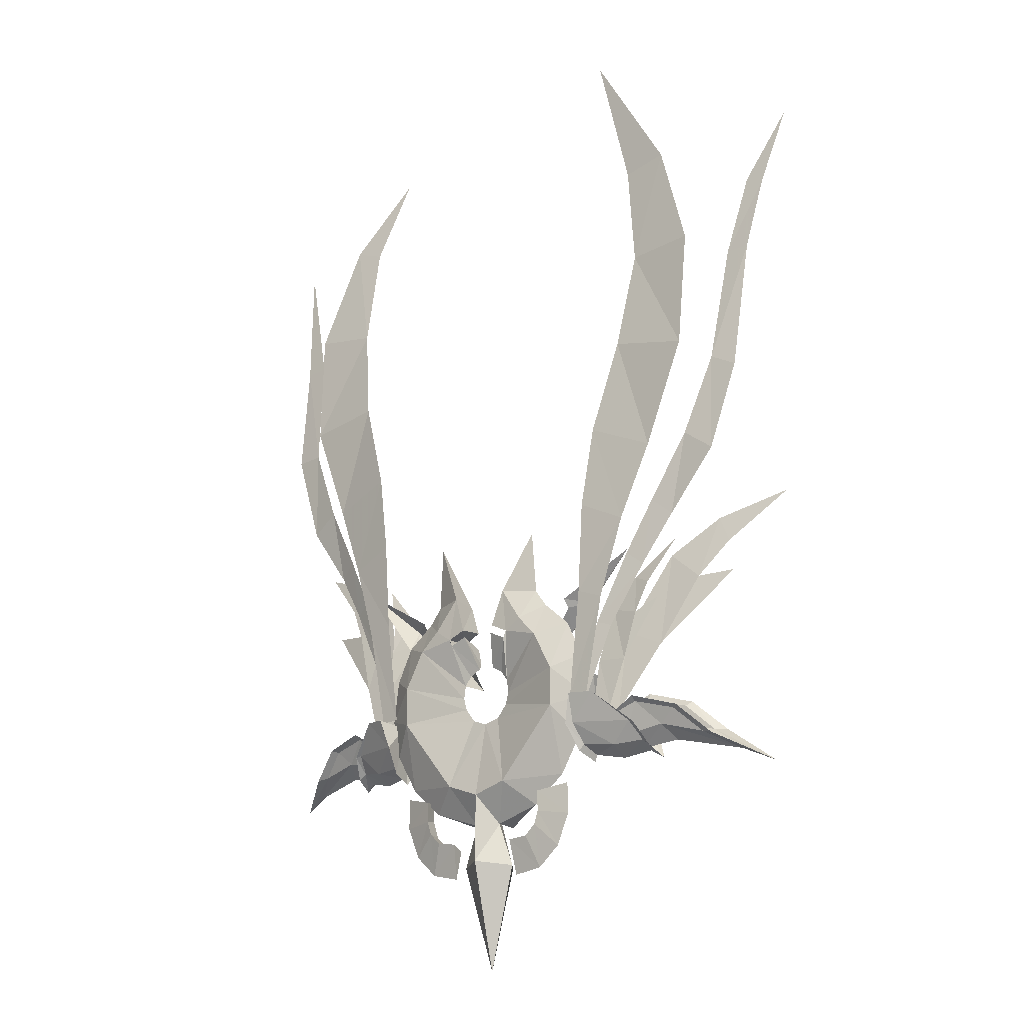
<metadata>
{"format":"obj","ext":"obj","renderer":"f3d","projection":"perspective","resolution":1024,"background":"white","views":[{"elev":-15.3,"azim":-140.4,"up":"+Y"}]}
</metadata>
<code>
g aaaObject01_e
v -50.67 78.78 10.37
v -35.23 81.59 10.19
v -38.51 100.6 12.32
v -51.7 101.9 11.83
v -42.76 58.46 9.919
v -29.78 63.58 8.585
v -23.65 8.943 8.203
v -26.21 29.92 7.954
v -31.52 28.21 8.329
v -27.58 8.622 8.33
v -27.27 47.84 7.861
v -36.53 43.81 8.86
v -25.51 150.4 18.23
v -43.88 123.4 14.94
v -34.93 121.4 15.18
f 1 2 3
f 3 4 1
f 2 1 5
f 5 6 2
f 7 8 9
f 9 10 7
f 8 11 12
f 12 9 8
f 6 5 12
f 12 11 6
f 13 14 15
f 3 15 14
f 14 4 3
g Object07_s
v 44.53 5.783 18.69
v 45.49 6.601 19.77
v 36.43 8.927 17.93
v 36.63 7.521 17.16
v 50 0.7674 20.78
v 52 0.7314 22.45
v 56.76 -3.708 20.23
v 50 0.7674 20.78
v 41.37 2.732 17.86
v 43.7 -1.131 16.92
v 63.22 -6.472 22.23
v 52 0.7314 22.45
v 36.38 -2.284 15.68
v 33.72 1.269 16.59
v 33.72 1.269 16.59
v 41.37 2.732 17.86
v 30.04 4.959 15.59
v 45.45 4.572 12.99
v 37.45 6.463 11.34
v 37.62 7.435 10.05
v 46.72 4.996 12.1
v 50.85 -0.3583 15.29
v 53.18 -0.8447 14.65
v 42.08 1.793 13.73
v 50.85 -0.3583 15.29
v 53.18 -0.8447 14.65
v 34.46 0.2345 12.55
v 34.46 0.2345 12.55
v 30.88 3.67 10.55
v 42.08 1.793 13.73
f 16 17 18
f 18 19 16
f 20 21 17
f 17 16 20
f 22 23 24
f 24 25 22
f 23 22 26
f 26 27 23
f 28 25 24
f 24 29 28
f 30 31 19
f 19 32 30
f 33 34 35
f 35 36 33
f 37 33 36
f 36 38 37
f 22 25 39
f 39 40 22
f 40 41 26
f 26 22 40
f 28 42 39
f 39 25 28
f 43 44 34
f 34 45 43
f 31 20 16
f 31 16 19
f 19 18 32
f 33 37 45
f 34 33 45
f 44 35 34
g Object06_s
v 37.62 -0.902 13.59
v 36.36 2.725 10.61
v 37.55 2.353 10.4
v 39.23 -2.075 13.46
v 30.25 8.682 6.521
v 24.98 3.108 7.216
v 25.57 8.677 5.093
v 23.96 2.842 6.171
v 25.62 -1.118 10.1
v 24.79 -2.327 9.576
v 36.94 -0.3937 17.69
v 38.17 -0.9812 18.96
v 35.8 3.774 18.63
v 34.81 3.898 17.77
v 27.9 10.37 16.4
v 23.19 10.25 15.63
v 23.32 3.765 15.79
v 22.33 3.782 16.48
v 24.57 -1.398 16.23
v 25.46 -0.4928 15.5
v 40.17 -4.294 17.28
v 37.67 -2.764 16.31
v 37.62 -0.902 13.59
v 39.23 -2.075 13.46
v 36.94 -0.3937 17.69
v 31.03 -1.4 17.4
v 32.03 -3.801 15.28
v 26.16 -2.865 13.7
v 25.62 -1.118 10.1
v 31.86 -1.572 11.69
v 25.52 -4.18 13.91
v 25.46 -0.4928 15.5
v 24.57 -1.398 16.23
v 38.17 -0.9812 18.96
v 24.79 -2.327 9.576
v 31.86 -1.572 11.69
v 31.03 -1.4 17.4
v 24.81 7.668 11.77
v 25.57 8.677 5.093
v 23.96 2.842 6.171
v 24.79 -2.327 9.576
v 22.33 3.782 16.48
v 23.19 10.25 15.63
v 24.57 -1.398 16.23
v 25.52 -4.18 13.91
f 46 47 48
f 48 49 46
f 50 47 51
f 51 52 50
f 53 51 54
f 54 55 53
f 56 57 58
f 58 59 56
f 60 61 62
f 62 59 60
f 63 64 65
f 65 62 63
f 66 67 68
f 68 69 66
f 67 70 71
f 71 72 67
f 73 74 75
f 75 72 73
f 76 73 77
f 77 78 76
f 70 67 66
f 66 79 70
f 68 67 72
f 72 75 68
f 73 72 71
f 71 77 73
f 74 73 76
f 76 80 74
f 50 48 47
f 51 81 54
f 47 46 81
f 51 47 81
f 52 51 53
f 59 58 60
f 65 82 62
f 82 56 59
f 82 59 62
f 63 62 61
f 83 84 85
f 83 85 86
f 83 87 88
f 83 89 87
f 83 90 89
f 83 86 90
g Object09_s
v 17.41 23.68 16.88
v 16.89 25.88 14.18
v 13.98 26.86 15.02
v 14.68 25.07 16.98
v 16.56 18.18 17.37
v 17.52 16.55 15.33
v 19.66 19.89 14.77
v 17.85 20.68 17.15
v 13.92 17.17 17.54
v 14.15 15.24 15.63
v 10.82 18.44 17.78
v 11.32 16.06 15.5
v 11.8 24.23 17.18
v 10.6 25.61 15.5
v 8.452 22.33 15.71
v 10.31 21.6 17.44
v 8.65 19.51 15.86
v 19.26 22.61 14.25
v 14.23 21.16 17.78
v 5.666 14.21 15.9
v 22.36 25.38 13.31
v 23.8 29.15 15.48
v 19.33 30.02 11.94
v 19.46 28.35 13.21
v 23.56 24.83 12.16
v 35.05 38.38 12.99
f 91 92 93
f 93 94 91
f 95 96 97
f 97 98 95
f 99 100 96
f 96 95 99
f 101 102 100
f 100 99 101
f 103 104 105
f 105 106 103
f 94 93 104
f 104 103 94
f 106 105 107
f 107 101 106
f 98 97 108
f 108 91 98
f 94 109 91
f 98 109 95
f 95 109 99
f 99 109 101
f 109 106 101
f 106 109 103
f 103 109 94
f 107 110 101
f 101 110 102
f 109 98 91
f 111 112 91
f 112 113 114
f 115 116 112
f 112 116 113
f 91 114 92
f 91 112 114
f 111 115 112
f 108 111 91
g Object10_s
v -17.41 23.68 16.88
v -14.68 25.07 16.98
v -13.98 26.86 15.02
v -16.89 25.88 14.18
v -16.56 18.18 17.37
v -17.85 20.68 17.15
v -19.66 19.89 14.77
v -17.52 16.55 15.33
v -13.92 17.17 17.54
v -14.15 15.24 15.63
v -10.82 18.44 17.78
v -11.32 16.06 15.5
v -11.8 24.23 17.18
v -10.31 21.6 17.44
v -8.452 22.33 15.71
v -10.6 25.61 15.5
v -8.65 19.51 15.86
v -19.26 22.61 14.25
v -14.23 21.16 17.78
v -5.666 14.21 15.9
v -22.36 25.38 13.31
v -23.8 29.15 15.48
v -19.46 28.35 13.21
v -19.33 30.02 11.94
v -23.56 24.83 12.16
v -35.05 38.38 12.99
f 117 118 119
f 119 120 117
f 121 122 123
f 123 124 121
f 125 121 124
f 124 126 125
f 127 125 126
f 126 128 127
f 129 130 131
f 131 132 129
f 118 129 132
f 132 119 118
f 130 127 133
f 133 131 130
f 122 117 134
f 134 123 122
f 118 117 135
f 122 121 135
f 121 125 135
f 125 127 135
f 135 127 130
f 130 129 135
f 129 118 135
f 133 127 136
f 127 128 136
f 135 117 122
f 137 117 138
f 138 139 140
f 141 138 142
f 138 140 142
f 117 120 139
f 117 139 138
f 137 138 141
f 134 117 137
g jjc_battle_mount2_s
v 13.25 32.2 10.3
v 11.26 26.34 7.042
v 6.404 32.85 7.62
v 12.35 44.65 10.08
v 15.76 28.97 10.24
v 15.33 22.46 6.852
v 1.791 17.49 9.956
v 4.175 16.26 9.956
v 4.979 17.84 11.69
v 2.794 18.84 11.69
v 5.612 14.41 9.956
v 7.18 15.59 11.69
v 6.055 11.77 9.956
v 8.053 11.59 11.69
v 3.253 6.701 9.956
v -2e-06 5.664 9.809
v -2e-06 3.746 11.65
v 4.011 4.854 11.69
v 5.343 9.268 9.956
v 7.071 7.888 11.69
v 6.96 21.41 12.11
v 3.834 22.25 12.13
v 8.579 24.26 12.62
v 13.57 19.42 12.73
v 15.21 20.11 15.57
v 10.34 24.95 15.5
v 15.98 10.97 12.93
v 18.87 11.06 15.29
v 14.78 2.219 12.78
v 17.04 0.6398 15.55
v 8.513 -3.878 13.54
v 10.06 -6.396 16.33
v 3.813 -9.212 17.23
v 2.843 -6.513 14.03
v 7.155 -7.024 6.723
v -6e-06 -9.28 6.769
v -2e-06 5.664 9.809
v 3.253 6.701 9.956
v 5.343 9.268 9.956
v 19.56 7.283 6.852
v 6.055 11.77 9.956
v 19.55 14.94 6.852
v 5.612 14.41 9.956
v 7.071 22.73 7.044
v 4.175 16.26 9.956
v 1.791 17.49 9.956
v 3.584 24.23 7.044
v 3.584 24.23 7.044
v 1.791 17.49 9.956
v 2.794 18.84 11.69
v 3.834 22.25 12.13
v 7.184 31.94 13.71
v 6.404 32.85 7.62
v 3.942 25.72 7.044
v 4.883 26.14 13.16
v 7.698 24.13 7.044
v 3.942 25.72 7.044
v 7.071 22.73 7.044
v 3.584 24.23 7.044
v 7.698 24.13 7.044
v 4.883 26.14 13.16
v 3.942 25.72 7.044
v 21.55 24.37 10.24
v 25.03 17.41 10.24
v 3.797 -15.71 14.21
v 13.12 -12.09 10.23
v 2.98 -15.14 10.87
v -13.25 32.2 10.3
v -12.35 44.65 10.08
v -6.404 32.85 7.62
v -11.26 26.34 7.042
v -15.76 28.97 10.24
v -15.33 22.46 6.852
v -1.791 17.49 9.956
v -2.794 18.84 11.69
v -4.979 17.84 11.69
v -4.175 16.26 9.956
v -7.18 15.59 11.69
v -5.612 14.41 9.956
v -8.053 11.59 11.69
v -6.055 11.77 9.956
v -3.253 6.701 9.956
v -4.011 4.854 11.69
v -5.344 9.268 9.956
v -7.071 7.888 11.69
v -6.96 21.41 12.11
v -3.834 22.25 12.13
v -8.579 24.26 12.62
v -10.34 24.95 15.5
v -15.21 20.11 15.57
v -13.57 19.42 12.73
v -18.87 11.06 15.29
v -15.98 10.97 12.93
v -17.04 0.6398 15.55
v -14.78 2.219 12.78
v -10.06 -6.396 16.33
v -8.513 -3.878 13.54
v -3.813 -9.212 17.23
v -2.843 -6.513 14.03
v -7.155 -7.024 6.723
v -3.253 6.701 9.956
v -19.56 7.283 6.852
v -5.344 9.268 9.956
v -19.55 14.94 6.852
v -6.055 11.77 9.956
v -5.612 14.41 9.956
v -7.071 22.73 7.044
v -3.584 24.23 7.044
v -1.791 17.49 9.956
v -4.175 16.26 9.956
v -3.584 24.23 7.044
v -3.834 22.25 12.13
v -2.794 18.84 11.69
v -1.791 17.49 9.956
v -7.184 31.94 13.71
v -4.883 26.14 13.16
v -3.942 25.72 7.044
v -6.404 32.85 7.62
v -3.942 25.72 7.044
v -7.698 24.13 7.044
v -3.584 24.23 7.044
v -7.071 22.73 7.044
v -7.698 24.13 7.044
v -3.942 25.72 7.044
v -4.883 26.14 13.16
v -21.55 24.37 10.24
v -25.03 17.41 10.24
v -3.797 -15.71 14.21
v -13.12 -12.09 10.23
v -2.98 -15.13 10.87
v 13.12 -12.09 10.23
v 2.98 -15.14 10.87
v 19.92 -6.466 10.23
v 26.25 8.901 10.25
v 24.49 1.08 10.15
v 13.25 32.2 10.3
v 7.184 31.94 13.71
v 21.55 24.37 10.24
v 19.92 -6.466 10.23
v 25.03 17.41 10.24
v 26.25 8.901 10.25
v 12.35 44.65 10.08
v 24.49 1.08 10.15
v 15.76 28.97 10.24
v 12.35 44.65 10.08
v -1.3e-05 -14.16 15.04
v -6e-06 -6.191 17.25
v -2.98 -15.13 10.87
v -13.12 -12.09 10.23
v -19.92 -6.466 10.23
v -24.49 1.08 10.15
v -26.25 8.901 10.25
v -7.184 31.94 13.71
v -13.25 32.2 10.3
v -21.55 24.37 10.24
v -19.92 -6.466 10.23
v -25.03 17.41 10.24
v -26.25 8.901 10.25
v -12.35 44.65 10.08
v -24.49 1.08 10.15
v -15.76 28.97 10.24
v -12.35 44.65 10.08
v 2.98 -15.14 10.87
v 6.2 -23.67 11.06
v -2.3e-05 -22.8 6.56
v -1.4e-05 -9.28 6.769
v -2.98 -15.14 10.87
v -6.2 -23.67 11.06
v -1.3e-05 -14.16 15.04
v 6.2 -23.67 11.06
v 2.98 -15.14 10.87
v -2.6e-05 -23.67 18.73
v -3.9e-05 -44.69 12.14
v -3.9e-05 -44.69 12.14
v -2.98 -15.14 10.87
v -6.2 -23.67 11.06
f 143 144 145
f 145 146 143
f 147 148 144
f 144 143 147
f 149 150 151
f 151 152 149
f 150 153 154
f 154 151 150
f 153 155 156
f 156 154 153
f 157 158 159
f 159 160 157
f 161 157 160
f 160 162 161
f 155 161 162
f 162 156 155
f 163 164 152
f 152 151 163
f 165 166 167
f 167 168 165
f 166 169 170
f 170 167 166
f 169 171 172
f 172 170 169
f 171 173 174
f 174 172 171
f 175 174 173
f 173 176 175
f 177 178 179
f 179 180 177
f 180 181 182
f 182 177 180
f 181 183 184
f 184 182 181
f 183 185 148
f 148 184 183
f 186 187 188
f 188 189 186
f 190 191 192
f 192 193 190
f 194 195 196
f 196 197 194
f 145 144 198
f 198 199 145
f 164 163 200
f 200 201 164
f 163 165 202
f 202 200 163
f 165 203 204
f 204 202 165
f 205 206 184
f 184 148 205
f 163 154 166
f 166 165 163
f 185 186 198
f 198 148 185
f 207 208 174
f 174 175 207
f 154 156 169
f 169 166 154
f 156 162 171
f 171 169 156
f 171 162 160
f 160 173 171
f 207 175 176
f 176 209 207
f 173 160 159
f 159 176 173
f 210 211 212
f 212 213 210
f 214 210 213
f 213 215 214
f 216 217 218
f 218 219 216
f 219 218 220
f 220 221 219
f 221 220 222
f 222 223 221
f 224 225 159
f 159 158 224
f 226 227 225
f 225 224 226
f 223 222 227
f 227 226 223
f 228 218 217
f 217 229 228
f 230 231 232
f 232 233 230
f 233 232 234
f 234 235 233
f 235 234 236
f 236 237 235
f 237 236 238
f 238 239 237
f 240 241 239
f 239 238 240
f 242 243 179
f 179 178 242
f 243 242 244
f 244 245 243
f 245 244 246
f 246 247 245
f 247 246 215
f 215 248 247
f 249 250 251
f 251 252 249
f 253 254 255
f 255 256 253
f 257 258 259
f 259 260 257
f 212 261 262
f 262 213 212
f 229 263 264
f 264 228 229
f 228 264 265
f 265 230 228
f 230 265 266
f 266 267 230
f 268 215 246
f 246 269 268
f 228 230 233
f 233 220 228
f 248 215 262
f 262 249 248
f 270 240 238
f 238 271 270
f 220 233 235
f 235 222 220
f 222 235 237
f 237 227 222
f 237 239 225
f 225 227 237
f 270 272 241
f 241 240 270
f 239 241 159
f 159 225 239
f 177 273 274
f 177 182 275
f 182 276 277
f 168 278 279
f 168 167 280
f 209 208 207
f 172 174 281
f 282 170 283
f 194 284 195
f 185 187 186
f 178 177 274
f 165 168 203
f 281 174 208
f 285 172 281
f 182 277 275
f 177 275 273
f 283 170 172
f 283 172 285
f 184 206 276
f 182 184 276
f 278 168 286
f 170 280 167
f 170 282 280
f 168 280 286
f 147 205 148
f 163 151 154
f 148 198 144
f 279 278 287
f 209 176 288
f 203 168 279
f 176 159 289
f 288 176 289
f 290 291 242
f 242 292 244
f 244 293 294
f 231 295 296
f 231 297 232
f 272 270 271
f 236 298 238
f 299 300 234
f 257 260 301
f 248 249 252
f 230 267 231
f 298 271 238
f 302 298 236
f 244 292 293
f 242 291 292
f 300 236 234
f 300 302 236
f 246 294 269
f 244 294 246
f 296 303 231
f 234 232 297
f 234 297 299
f 231 303 297
f 214 215 268
f 228 220 218
f 215 213 262
f 295 304 296
f 272 288 241
f 267 295 231
f 241 289 159
f 288 289 241
f 305 306 307
f 307 308 305
f 309 308 307
f 307 310 309
f 311 312 313
f 314 315 312
f 306 316 307
f 311 314 312
f 311 317 318
f 314 318 315
f 310 307 316
f 311 318 314
f 178 290 242
g jjc_battle_mount2_s
v 8.055 -19.98 11.68
v 8.027 -25.84 10.16
v 14.12 -24.7 10.16
v 11.51 -19.51 11.68
v 18.74 -20.64 10.16
v 14.61 -16.61 11.68
v 21.39 -14.41 10.16
v 15.78 -13.12 11.68
v 21.26 -8.286 10.16
v 15.76 -9.857 11.68
v 7.405 -18.79 8.643
v 11.62 -18.32 8.643
v 14.12 -24.7 10.16
v 8.027 -25.84 10.16
v 13.92 -16.17 8.643
v 18.74 -20.64 10.16
v 14.78 -13.58 8.642
v 21.39 -14.41 10.16
v 14.73 -9.521 8.642
v 21.26 -8.286 10.16
v 7.405 -18.79 8.643
v 11.62 -18.32 8.643
v 13.92 -16.17 8.643
v 14.78 -13.58 8.642
v 14.73 -9.521 8.642
v -8.055 -19.98 11.68
v -11.51 -19.51 11.68
v -14.12 -24.7 10.16
v -8.027 -25.84 10.16
v -14.61 -16.61 11.68
v -18.74 -20.64 10.16
v -15.78 -13.12 11.68
v -21.39 -14.41 10.16
v -15.76 -9.857 11.68
v -21.26 -8.286 10.16
v -7.406 -18.79 8.643
v -8.027 -25.84 10.16
v -14.12 -24.7 10.16
v -11.62 -18.32 8.643
v -18.74 -20.64 10.16
v -13.92 -16.17 8.643
v -21.39 -14.41 10.16
v -14.78 -13.58 8.642
v -21.26 -8.286 10.16
v -14.73 -9.521 8.642
v -7.406 -18.79 8.643
v -11.62 -18.32 8.643
v -13.92 -16.17 8.643
v -14.78 -13.58 8.642
v -14.73 -9.521 8.642
v 8.027 -25.84 10.16
v 8.055 -19.98 11.68
v 7.405 -18.79 8.643
v 14.73 -9.521 8.642
v 15.76 -9.857 11.68
v 21.26 -8.286 10.16
v -8.027 -25.84 10.16
v -7.406 -18.79 8.643
v -8.055 -19.98 11.68
v -14.73 -9.521 8.642
v -21.26 -8.286 10.16
v -15.76 -9.857 11.68
v 27.53 3.099 16.66
v 22.74 8.195 18.32
v 22.61 1.251 16.43
v 23.31 14.6 16.29
v 18.52 12.87 15.75
v 27.79 12.37 16.66
v 29.71 7.732 16.74
v 18.33 3.326 15.84
v 16.32 8.307 15.46
v -27.53 3.099 16.66
v -22.61 1.251 16.43
v -22.74 8.195 18.32
v -23.31 14.6 16.29
v -18.52 12.87 15.75
v -27.79 12.37 16.66
v -29.71 7.732 16.74
v -18.33 3.326 15.84
v -16.32 8.307 15.46
f 319 320 321
f 321 322 319
f 321 323 324
f 324 322 321
f 323 325 326
f 326 324 323
f 325 327 328
f 328 326 325
f 329 330 331
f 331 332 329
f 331 330 333
f 333 334 331
f 334 333 335
f 335 336 334
f 336 335 337
f 337 338 336
f 339 319 322
f 322 340 339
f 340 322 324
f 324 341 340
f 341 324 326
f 326 342 341
f 342 326 328
f 328 343 342
f 344 345 346
f 346 347 344
f 346 345 348
f 348 349 346
f 349 348 350
f 350 351 349
f 351 350 352
f 352 353 351
f 354 355 356
f 356 357 354
f 356 358 359
f 359 357 356
f 358 360 361
f 361 359 358
f 360 362 363
f 363 361 360
f 364 365 345
f 345 344 364
f 365 366 348
f 348 345 365
f 366 367 350
f 350 348 366
f 367 368 352
f 352 350 367
f 369 370 371
f 372 373 374
f 375 376 377
f 378 379 380
f 381 382 383
f 384 385 382
f 386 384 382
f 387 386 382
f 388 383 382
f 389 388 382
f 382 381 387
f 382 385 389
f 390 391 392
f 393 392 394
f 395 392 393
f 396 392 395
f 397 392 391
f 398 392 397
f 392 396 390
f 392 398 394
g Object05_s
v -44.53 5.783 18.69
v -36.63 7.521 17.16
v -36.43 8.927 17.93
v -45.49 6.601 19.77
v -50 0.7674 20.78
v -52 0.7314 22.45
v -56.76 -3.708 20.23
v -43.7 -1.131 16.92
v -41.37 2.732 17.86
v -50 0.7674 20.78
v -52 0.7314 22.45
v -63.22 -6.472 22.23
v -36.38 -2.284 15.68
v -33.72 1.269 16.59
v -33.72 1.269 16.59
v -30.04 4.96 15.59
v -41.37 2.732 17.86
v -45.45 4.572 12.99
v -46.72 4.996 12.1
v -37.62 7.435 10.05
v -37.45 6.463 11.34
v -50.85 -0.3583 15.29
v -53.18 -0.8446 14.65
v -50.85 -0.3583 15.29
v -42.08 1.793 13.73
v -53.18 -0.8446 14.65
v -34.46 0.2345 12.55
v -34.46 0.2345 12.55
v -42.08 1.793 13.73
v -30.88 3.67 10.55
f 399 400 401
f 401 402 399
f 403 399 402
f 402 404 403
f 405 406 407
f 407 408 405
f 408 409 410
f 410 405 408
f 411 412 407
f 407 406 411
f 413 414 400
f 400 415 413
f 416 417 418
f 418 419 416
f 420 421 417
f 417 416 420
f 405 422 423
f 423 406 405
f 422 405 410
f 410 424 422
f 411 406 423
f 423 425 411
f 426 427 419
f 419 428 426
f 415 399 403
f 415 400 399
f 400 414 401
f 416 427 420
f 419 427 416
f 428 419 418
g Object04_s
v -37.62 -0.902 13.59
v -39.23 -2.075 13.46
v -37.55 2.353 10.4
v -36.36 2.725 10.61
v -30.25 8.682 6.521
v -25.57 8.677 5.093
v -24.98 3.108 7.216
v -23.96 2.842 6.171
v -24.79 -2.327 9.576
v -25.62 -1.118 10.1
v -36.94 -0.3937 17.69
v -34.81 3.898 17.77
v -35.8 3.774 18.63
v -38.17 -0.9812 18.96
v -27.9 10.37 16.4
v -23.32 3.765 15.79
v -23.19 10.25 15.63
v -22.33 3.782 16.48
v -25.46 -0.4928 15.5
v -24.57 -1.398 16.23
v -40.17 -4.294 17.28
v -39.23 -2.075 13.46
v -37.62 -0.902 13.59
v -37.67 -2.764 16.31
v -32.03 -3.801 15.28
v -31.03 -1.4 17.4
v -36.94 -0.3937 17.69
v -26.16 -2.865 13.7
v -31.86 -1.572 11.69
v -25.62 -1.118 10.1
v -25.52 -4.18 13.91
v -24.57 -1.398 16.23
v -25.46 -0.4928 15.5
v -38.17 -0.9812 18.96
v -24.79 -2.327 9.576
v -31.86 -1.572 11.69
v -31.03 -1.4 17.4
v -24.81 7.668 11.77
v -23.96 2.842 6.171
v -25.57 8.677 5.093
v -24.79 -2.327 9.576
v -23.19 10.25 15.63
v -22.33 3.782 16.48
v -24.57 -1.398 16.23
v -25.52 -4.18 13.91
f 429 430 431
f 431 432 429
f 433 434 435
f 435 432 433
f 436 437 438
f 438 435 436
f 439 440 441
f 441 442 439
f 443 440 444
f 444 445 443
f 446 444 447
f 447 448 446
f 449 450 451
f 451 452 449
f 452 453 454
f 454 455 452
f 456 453 457
f 457 458 456
f 459 460 461
f 461 456 459
f 455 462 449
f 449 452 455
f 451 457 453
f 453 452 451
f 456 461 454
f 454 453 456
f 458 463 459
f 459 456 458
f 433 432 431
f 435 438 464
f 432 464 429
f 435 464 432
f 434 436 435
f 440 443 441
f 447 444 465
f 465 440 439
f 465 444 440
f 446 445 444
f 466 467 468
f 466 469 467
f 466 470 471
f 466 471 472
f 466 472 473
f 466 473 469
g aaaObject08_s
v -32.67 5.203 12.42
v -28.03 6.88 12.34
v -31.5 22.16 17.23
v -40.17 18.71 16.79
v -30.8 6.648 12.04
v -26.76 6.38 11.95
v -26.07 16.61 14.94
v -32.49 16.33 14.64
v -48.96 45.04 25.91
v -52.31 39.57 24.22
v -46.84 32.37 21.02
v -39.23 38.04 22.57
v -31.14 34.37 20.9
v -35.11 32.85 19.63
v -33.49 26.29 17.39
v -27.15 27.67 18.67
v -63.33 49.21 29.03
v -54.31 32.85 22.46
v -40.17 18.71 16.79
v -46.84 32.37 21.02
v -39.69 42.02 23.44
v -38.34 28.86 18.43
v -32.49 16.33 14.64
v -33.49 26.29 17.39
f 474 475 476
f 476 477 474
f 478 479 480
f 480 481 478
f 482 483 484
f 484 485 482
f 486 487 488
f 488 489 486
f 483 482 490
f 477 476 485
f 484 477 485
f 491 492 493
f 487 486 494
f 481 480 489
f 488 481 489
f 495 496 497
g aaaObject14_e
v -55.23 56.37 14.25
v -49.31 60.39 13.59
v -55.05 75.84 15.41
v -60.34 73.31 15.76
v -45.64 44.17 13.67
v -41.71 47.36 12.35
v -25.2 9.902 8.235
v -29.53 23.33 9.753
v -32.37 22.47 10.56
v -27.57 8.481 8.678
v -35.99 36.93 11.25
v -39.28 34.59 12.33
v -69.5 128.5 23.28
v -64.81 113.7 21.21
v -61.23 114.9 21.13
v -57.39 99.11 18.97
v -62.01 99.48 19.14
f 498 499 500
f 500 501 498
f 499 498 502
f 502 503 499
f 504 505 506
f 506 507 504
f 505 508 509
f 509 506 505
f 503 502 509
f 509 508 503
f 510 511 512
f 500 513 514
f 514 501 500
f 513 512 511
f 511 514 513
g aaaObject15_e
v 55.23 56.37 14.25
v 62.49 75.3 15.76
v 56.52 75.84 15.41
v 49.31 60.39 13.59
v 41.71 47.36 12.35
v 45.64 44.17 13.67
v 25.2 9.902 8.235
v 27.57 8.481 8.678
v 32.37 22.47 10.56
v 29.53 23.33 9.753
v 39.28 34.59 12.33
v 35.99 36.93 11.25
v 67.22 125 23.28
v 58.84 99.11 18.97
v 63.75 98.67 19.14
f 515 516 517
f 517 518 515
f 518 519 520
f 520 515 518
f 521 522 523
f 523 524 521
f 524 523 525
f 525 526 524
f 519 526 525
f 525 520 519
f 527 528 529
f 517 516 529
f 529 528 517
g aaaObject16_e
v 51.06 78.78 10.37
v 51.7 101.9 11.83
v 38.51 100.6 12.32
v 35.62 81.59 10.19
v 29.78 63.58 8.585
v 42.76 58.46 9.919
v 23.65 8.943 8.203
v 27.58 8.622 8.33
v 31.52 28.21 8.329
v 26.21 29.92 7.954
v 36.53 43.81 8.86
v 27.27 47.84 7.861
v 31.2 138.2 18.23
v 37.58 121.4 15.18
v 43.88 123.4 14.94
f 530 531 532
f 532 533 530
f 533 534 535
f 535 530 533
f 536 537 538
f 538 539 536
f 539 538 540
f 540 541 539
f 534 541 540
f 540 535 534
f 542 543 544
f 532 531 544
f 544 543 532
g aaaObject17_s
v 32.67 5.203 12.42
v 40.17 18.71 16.79
v 31.5 22.16 17.23
v 28.03 6.88 12.34
v 30.8 6.648 12.04
v 32.49 16.33 14.64
v 26.07 16.61 14.94
v 26.76 6.38 11.95
v 48.96 45.04 25.91
v 39.23 38.04 22.57
v 46.84 32.37 21.02
v 52.31 39.57 24.22
v 31.14 34.37 20.9
v 27.15 27.67 18.67
v 33.49 26.29 17.39
v 35.11 32.85 19.63
v 63.33 49.21 29.03
v 54.31 32.85 22.46
v 46.84 32.37 21.02
v 40.17 18.71 16.79
v 39.69 42.02 23.44
v 38.34 28.86 18.43
v 33.49 26.29 17.39
v 32.49 16.33 14.64
f 545 546 547
f 547 548 545
f 549 550 551
f 551 552 549
f 553 554 555
f 555 556 553
f 557 558 559
f 559 560 557
f 556 561 553
f 546 554 547
f 555 554 546
f 562 563 564
f 560 565 557
f 550 558 551
f 559 558 550
f 566 567 568

</code>
